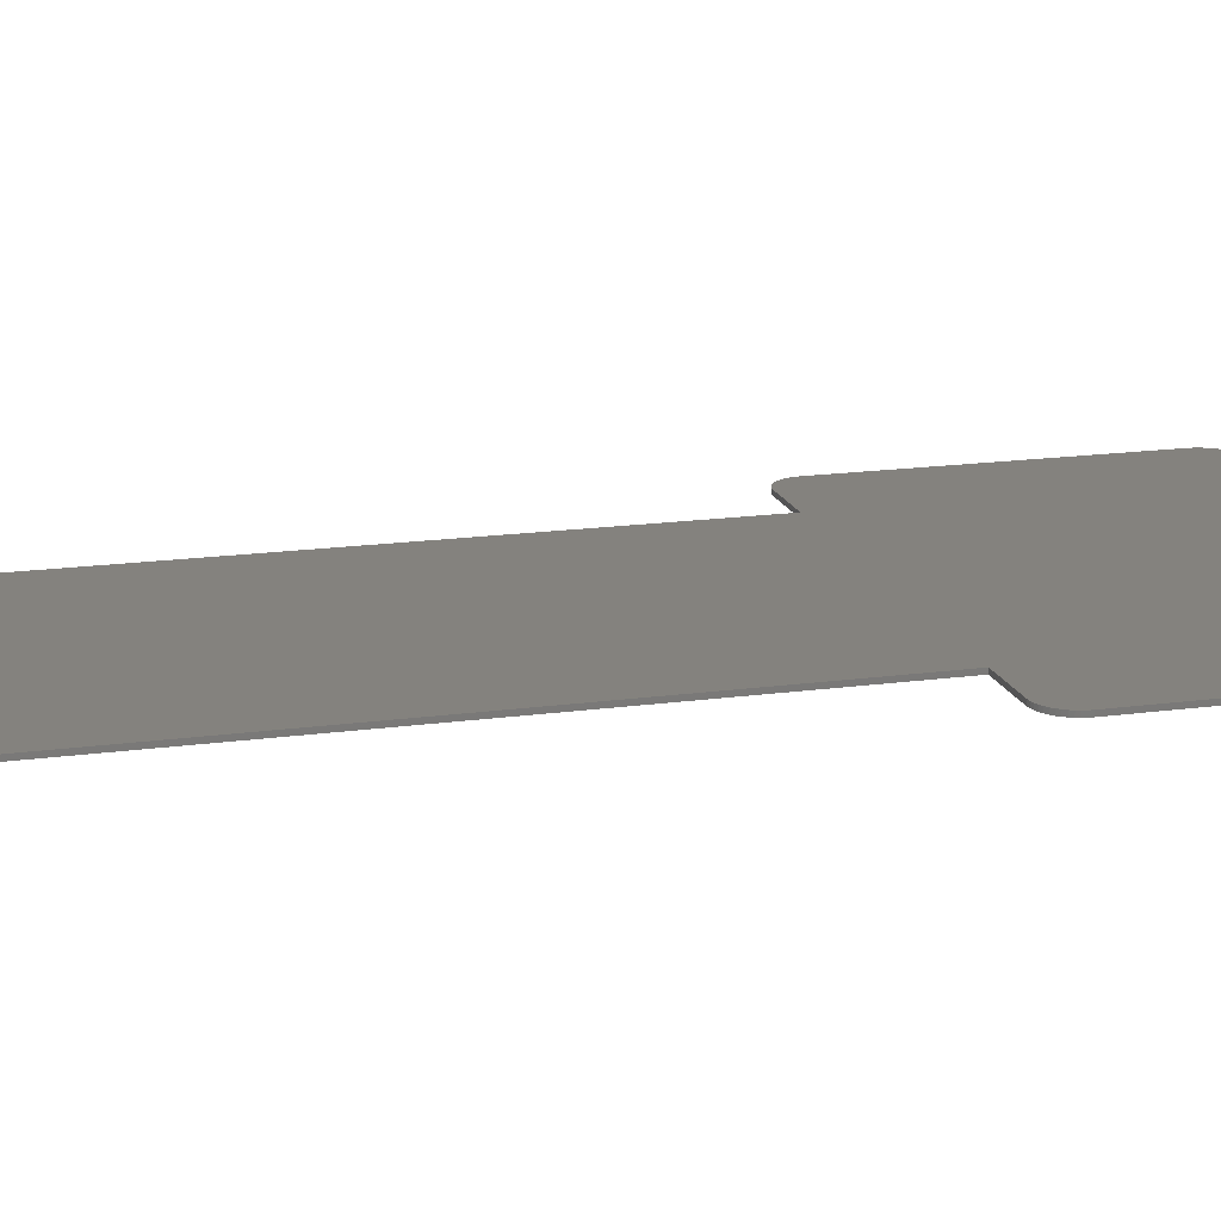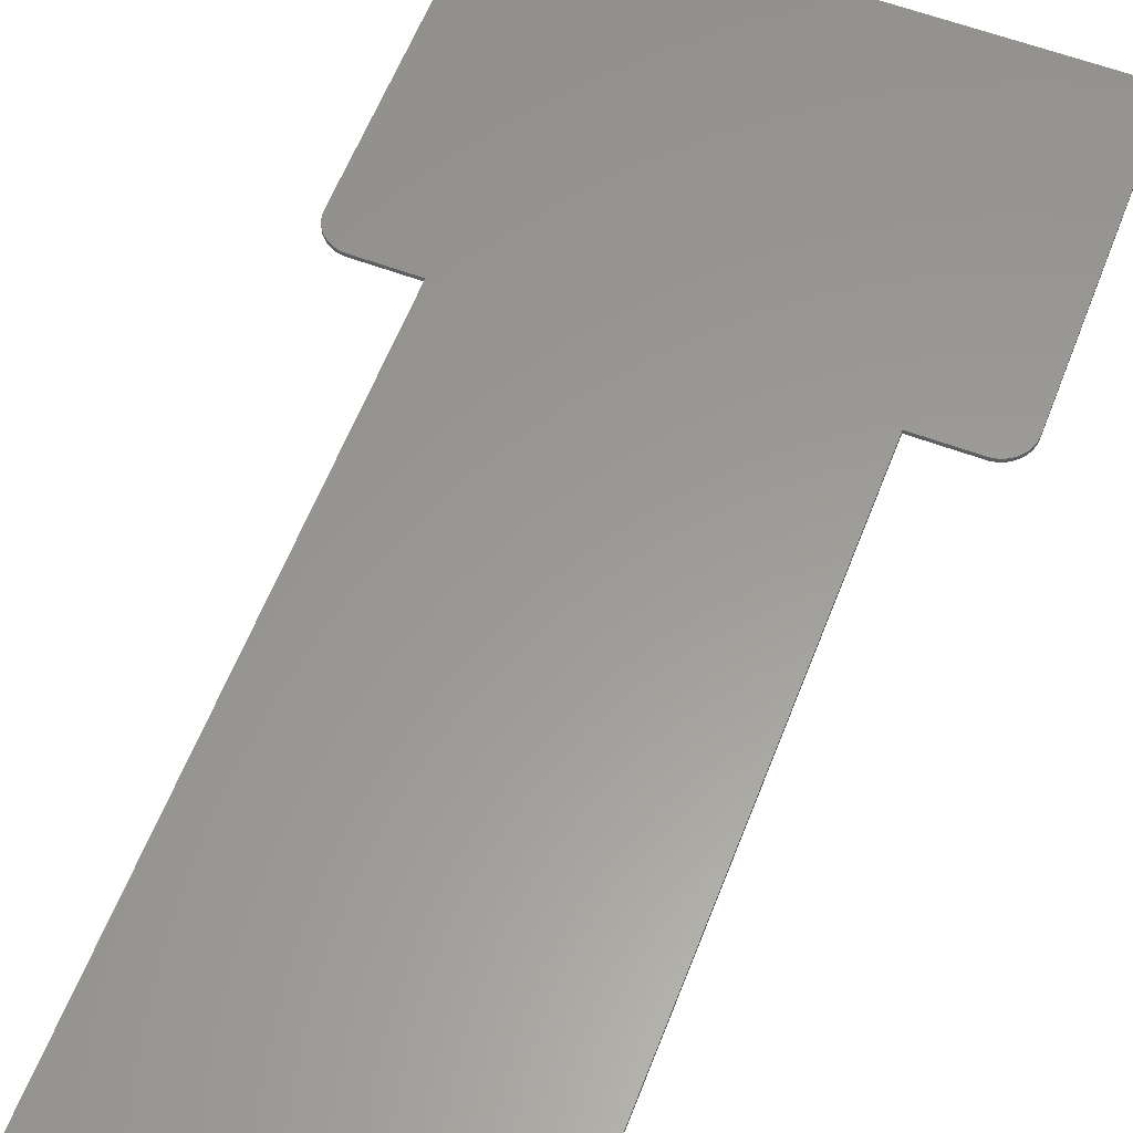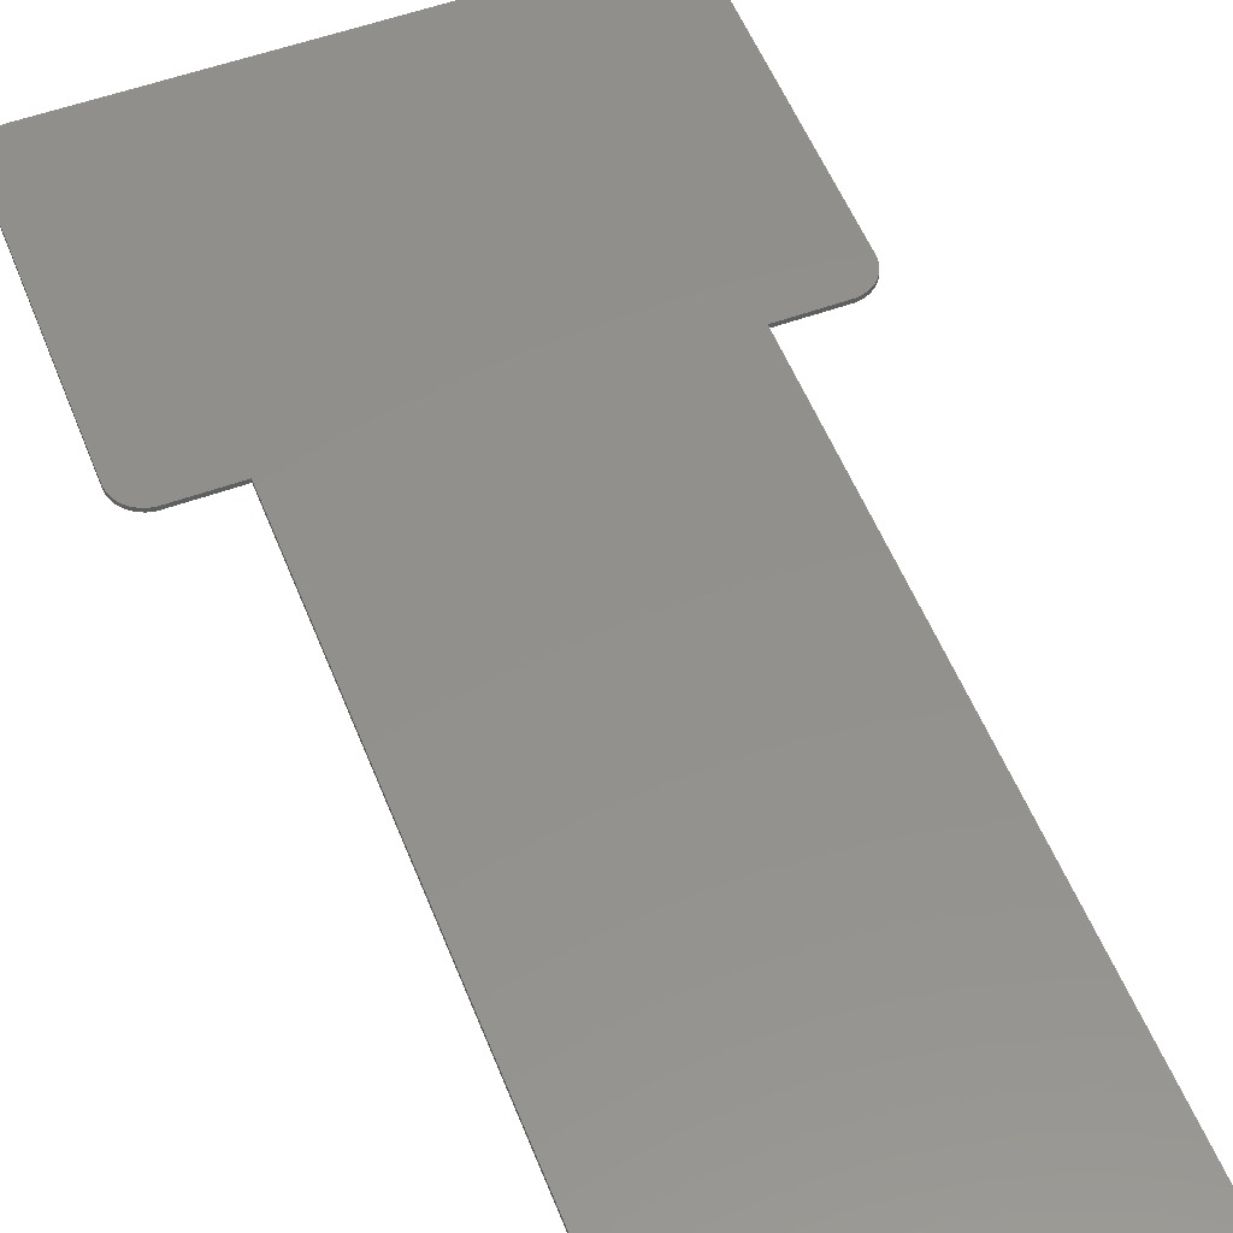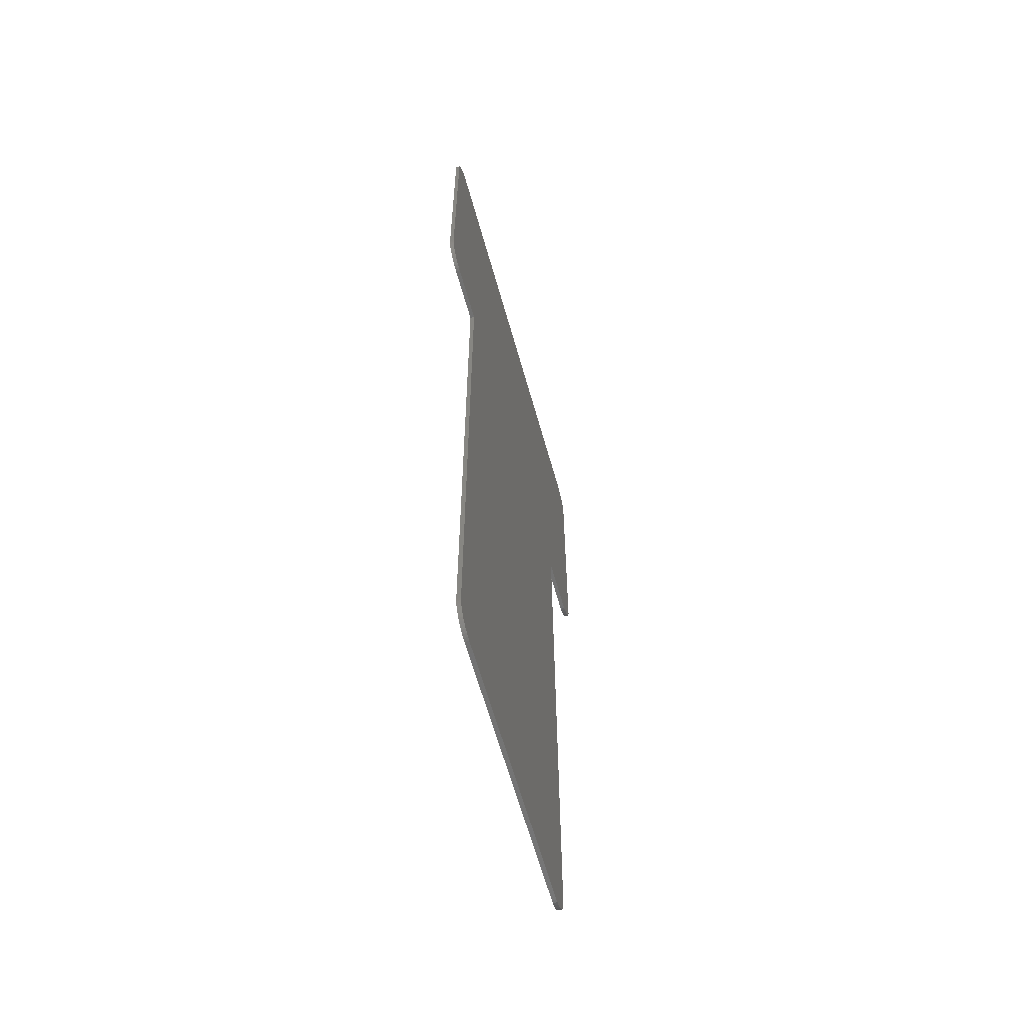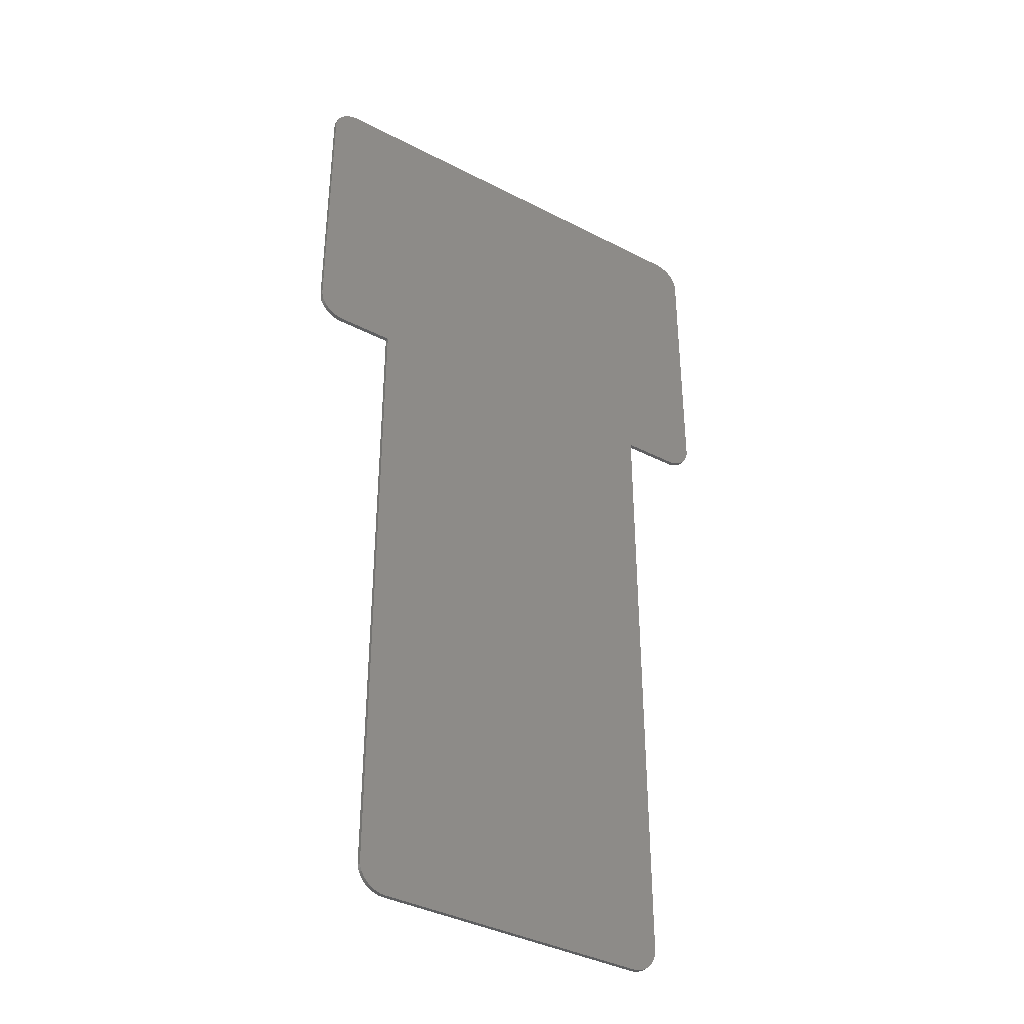
<metadata>
{"format":"stl","ext":"stl","renderer":"f3d","projection":"perspective","resolution":1024,"background":"white","views":[{"elev":17.1,"azim":74.5,"up":"+Z"},{"elev":59.6,"azim":21.0,"up":"+Z"},{"elev":53.9,"azim":-21.2,"up":"+Z"},{"elev":-63.1,"azim":105.7,"up":"+Y"},{"elev":-38.4,"azim":-33.2,"up":"+Y"}]}
</metadata>
<code>
# stl→obj: 160 verts, 316 faces
v 29.15 -71.34 0.75
v 29.34 -70.74 0
v 29.34 -70.74 0.75
v 29.15 -71.34 0
v 28.14 -72.92 0.75
v 28.55 -72.44 0
v 28.55 -72.44 0.75
v 28.14 -72.92 0
v 29.5 -69.5 0.75
v 29.5 45.51 0
v 29.5 45.51 0.75
v 29.5 -69.5 0
v -24.81 -74.49 0
v 24.81 -74.49 0.75
v -24.81 -74.49 0.75
v 24.81 -74.49 0
v -29.15 -71.34 0
v -29.34 -70.74 0.75
v -29.34 -70.74 0
v -29.15 -71.34 0.75
v -29.5 -69.5 0
v -29.5 45.51 0.75
v -29.5 45.51 0
v -29.5 -69.5 0.75
v -28.14 -72.92 0
v -28.55 -72.44 0.75
v -28.55 -72.44 0
v -28.14 -72.92 0.75
v 27.69 -73.35 0
v 27.69 -73.35 0.75
v 29.46 -70.13 0
v 39.81 45.51 0
v 44.5 50.5 0
v 44.46 49.87 0
v 44.5 99.5 0
v 44.34 49.26 0
v 39.81 104.5 0
v 44.15 48.66 0
v 44.46 100.1 0
v 43.88 48.09 0
v 44.34 100.7 0
v 43.55 47.56 0
v 44.15 101.3 0
v 43.14 47.08 0
v 43.88 101.9 0
v 42.69 46.65 0
v 43.55 102.4 0
v 42.18 46.28 0
v 43.14 102.9 0
v 41.63 45.98 0
v 42.69 103.4 0
v 41.05 45.74 0
v 40.44 45.59 0
v 42.18 103.7 0
v 41.63 104 0
v 41.05 104.3 0
v 40.44 104.4 0
v 28.88 -71.91 0
v 27.18 -73.72 0
v 26.63 -74.02 0
v 26.05 -74.26 0
v 25.44 -74.41 0
v -25.44 -74.41 0
v -26.05 -74.26 0
v -26.63 -74.02 0
v -27.18 -73.72 0
v -27.69 -73.35 0
v -28.88 -71.91 0
v -29.46 -70.13 0
v -44.5 50.5 0
v -39.81 45.51 0
v -39.81 104.5 0
v -40.44 45.59 0
v -44.5 99.5 0
v -41.05 45.74 0
v -41.63 45.98 0
v -40.44 104.4 0
v -42.18 46.28 0
v -41.05 104.3 0
v -42.69 46.65 0
v -41.63 104 0
v -43.14 47.08 0
v -42.18 103.7 0
v -43.55 47.56 0
v -42.69 103.4 0
v -43.88 48.09 0
v -43.14 102.9 0
v -44.15 48.66 0
v -43.55 102.4 0
v -44.34 49.26 0
v -43.88 101.9 0
v -44.46 49.87 0
v -44.15 101.3 0
v -44.34 100.7 0
v -44.46 100.1 0
v 39.81 104.5 0.75
v 44.5 99.5 0.75
v 44.46 100.1 0.75
v 44.5 50.5 0.75
v 44.34 100.7 0.75
v 39.81 45.51 0.75
v 44.15 101.3 0.75
v 44.46 49.87 0.75
v 43.88 101.9 0.75
v 44.34 49.26 0.75
v 43.55 102.4 0.75
v 44.15 48.66 0.75
v 43.14 102.9 0.75
v 43.88 48.09 0.75
v 42.69 103.4 0.75
v 43.55 47.56 0.75
v 42.18 103.7 0.75
v 43.14 47.08 0.75
v 41.63 104 0.75
v 42.69 46.65 0.75
v 41.05 104.3 0.75
v 40.44 104.4 0.75
v 42.18 46.28 0.75
v 41.63 45.98 0.75
v 41.05 45.74 0.75
v 40.44 45.59 0.75
v 29.46 -70.13 0.75
v 28.88 -71.91 0.75
v 27.18 -73.72 0.75
v 26.63 -74.02 0.75
v 26.05 -74.26 0.75
v 25.44 -74.41 0.75
v -25.44 -74.41 0.75
v -26.05 -74.26 0.75
v -26.63 -74.02 0.75
v -27.18 -73.72 0.75
v -27.69 -73.35 0.75
v -28.88 -71.91 0.75
v -39.81 104.5 0.75
v -44.5 99.5 0.75
v -40.44 104.4 0.75
v -44.5 50.5 0.75
v -41.05 104.3 0.75
v -39.81 45.51 0.75
v -41.63 104 0.75
v -40.44 45.59 0.75
v -42.18 103.7 0.75
v -41.05 45.74 0.75
v -42.69 103.4 0.75
v -41.63 45.98 0.75
v -43.14 102.9 0.75
v -42.18 46.28 0.75
v -43.55 102.4 0.75
v -42.69 46.65 0.75
v -43.88 101.9 0.75
v -43.14 47.08 0.75
v -44.15 101.3 0.75
v -43.55 47.56 0.75
v -44.34 100.7 0.75
v -43.88 48.09 0.75
v -44.46 100.1 0.75
v -44.15 48.66 0.75
v -44.34 49.26 0.75
v -44.46 49.87 0.75
v -29.46 -70.13 0.75
f 1 2 3
f 2 1 4
f 5 6 7
f 6 5 8
f 9 10 11
f 10 9 12
f 13 14 15
f 14 13 16
f 17 18 19
f 18 17 20
f 21 22 23
f 22 21 24
f 25 26 27
f 26 25 28
f 29 5 30
f 5 29 8
f 16 12 31
f 32 33 34
f 33 10 35
f 32 34 36
f 37 35 10
f 32 36 38
f 35 37 39
f 32 38 40
f 39 37 41
f 32 40 42
f 41 37 43
f 32 42 44
f 43 37 45
f 32 44 46
f 45 37 47
f 32 46 48
f 47 37 49
f 32 48 50
f 49 37 51
f 32 50 52
f 33 32 10
f 32 52 53
f 51 37 54
f 55 37 56
f 56 37 57
f 54 37 55
f 16 31 2
f 16 2 4
f 16 4 58
f 16 58 6
f 16 6 8
f 16 8 29
f 16 29 59
f 16 59 60
f 16 60 61
f 16 61 62
f 12 16 21
f 21 16 13
f 12 21 10
f 21 13 63
f 21 63 64
f 21 64 65
f 21 65 66
f 21 66 67
f 21 67 25
f 21 25 27
f 21 27 68
f 21 68 17
f 21 17 19
f 21 19 69
f 10 21 23
f 10 23 37
f 70 23 71
f 23 72 37
f 70 71 73
f 74 23 70
f 70 73 75
f 23 74 72
f 70 75 76
f 72 74 77
f 70 76 78
f 77 74 79
f 70 78 80
f 79 74 81
f 70 80 82
f 81 74 83
f 70 82 84
f 83 74 85
f 70 84 86
f 85 74 87
f 70 86 88
f 87 74 89
f 70 88 90
f 89 74 91
f 70 90 92
f 91 74 93
f 93 74 94
f 94 74 95
f 96 97 98
f 97 11 99
f 96 98 100
f 101 99 11
f 96 100 102
f 99 101 103
f 96 102 104
f 103 101 105
f 96 104 106
f 105 101 107
f 96 106 108
f 107 101 109
f 96 108 110
f 109 101 111
f 96 110 112
f 111 101 113
f 96 112 114
f 113 101 115
f 96 114 116
f 97 96 11
f 96 116 117
f 115 101 118
f 119 101 120
f 120 101 121
f 118 101 119
f 24 9 11
f 14 9 24
f 9 14 122
f 122 14 3
f 3 14 1
f 1 14 123
f 123 14 7
f 5 14 30
f 30 14 124
f 124 14 125
f 125 14 126
f 126 14 127
f 7 14 5
f 22 11 96
f 24 11 22
f 14 24 15
f 15 24 128
f 128 24 129
f 130 24 131
f 131 24 132
f 132 24 28
f 28 24 26
f 26 24 133
f 133 24 20
f 20 24 18
f 129 24 130
f 134 22 96
f 135 22 134
f 135 134 136
f 137 22 135
f 135 136 138
f 22 137 139
f 135 138 140
f 139 137 141
f 135 140 142
f 141 137 143
f 135 142 144
f 143 137 145
f 135 144 146
f 145 137 147
f 135 146 148
f 147 137 149
f 135 148 150
f 149 137 151
f 135 150 152
f 151 137 153
f 135 152 154
f 153 137 155
f 135 154 156
f 155 137 157
f 157 137 158
f 158 137 159
f 18 24 160
f 25 132 28
f 132 25 67
f 3 31 122
f 31 3 2
f 122 12 9
f 12 122 31
f 65 129 130
f 129 65 64
f 27 133 68
f 133 27 26
f 68 20 17
f 20 68 133
f 7 58 123
f 58 7 6
f 123 4 1
f 4 123 58
f 67 131 132
f 131 67 66
f 64 128 129
f 128 64 63
f 19 160 69
f 160 19 18
f 69 24 21
f 24 69 160
f 59 30 124
f 30 59 29
f 61 125 126
f 125 61 60
f 60 124 125
f 124 60 59
f 63 15 128
f 15 63 13
f 66 130 131
f 130 66 65
f 62 126 127
f 126 62 61
f 16 127 14
f 127 16 62
f 70 135 74
f 135 70 137
f 92 137 70
f 137 92 159
f 99 35 97
f 35 99 33
f 106 49 108
f 49 106 47
f 71 22 139
f 22 71 23
f 10 101 11
f 101 10 32
f 72 136 134
f 136 72 77
f 37 134 96
f 134 37 72
f 76 143 145
f 143 76 75
f 73 139 141
f 139 73 71
f 78 145 147
f 145 78 76
f 82 149 151
f 149 82 80
f 100 43 102
f 43 100 41
f 104 47 106
f 47 104 45
f 57 96 117
f 96 57 37
f 79 140 138
f 140 79 81
f 74 156 95
f 156 74 135
f 93 150 91
f 150 93 152
f 88 158 90
f 158 88 157
f 86 157 88
f 157 86 155
f 82 153 84
f 153 82 151
f 84 155 86
f 155 84 153
f 75 141 143
f 141 75 73
f 80 147 149
f 147 80 78
f 103 33 99
f 33 103 34
f 98 41 100
f 41 98 39
f 97 39 98
f 39 97 35
f 102 45 104
f 45 102 43
f 51 112 110
f 112 51 54
f 49 110 108
f 110 49 51
f 55 116 114
f 116 55 56
f 77 138 136
f 138 77 79
f 89 146 87
f 146 89 148
f 81 142 140
f 142 81 83
f 90 159 92
f 159 90 158
f 52 119 120
f 119 52 50
f 50 118 119
f 118 50 48
f 32 121 101
f 121 32 53
f 113 42 111
f 42 113 44
f 46 113 115
f 113 46 44
f 107 36 105
f 36 107 38
f 105 34 103
f 34 105 36
f 54 114 112
f 114 54 55
f 56 117 116
f 117 56 57
f 95 154 94
f 154 95 156
f 94 152 93
f 152 94 154
f 91 148 89
f 148 91 150
f 85 146 144
f 146 85 87
f 83 144 142
f 144 83 85
f 53 120 121
f 120 53 52
f 111 40 109
f 40 111 42
f 109 38 107
f 38 109 40
f 48 115 118
f 115 48 46

</code>
